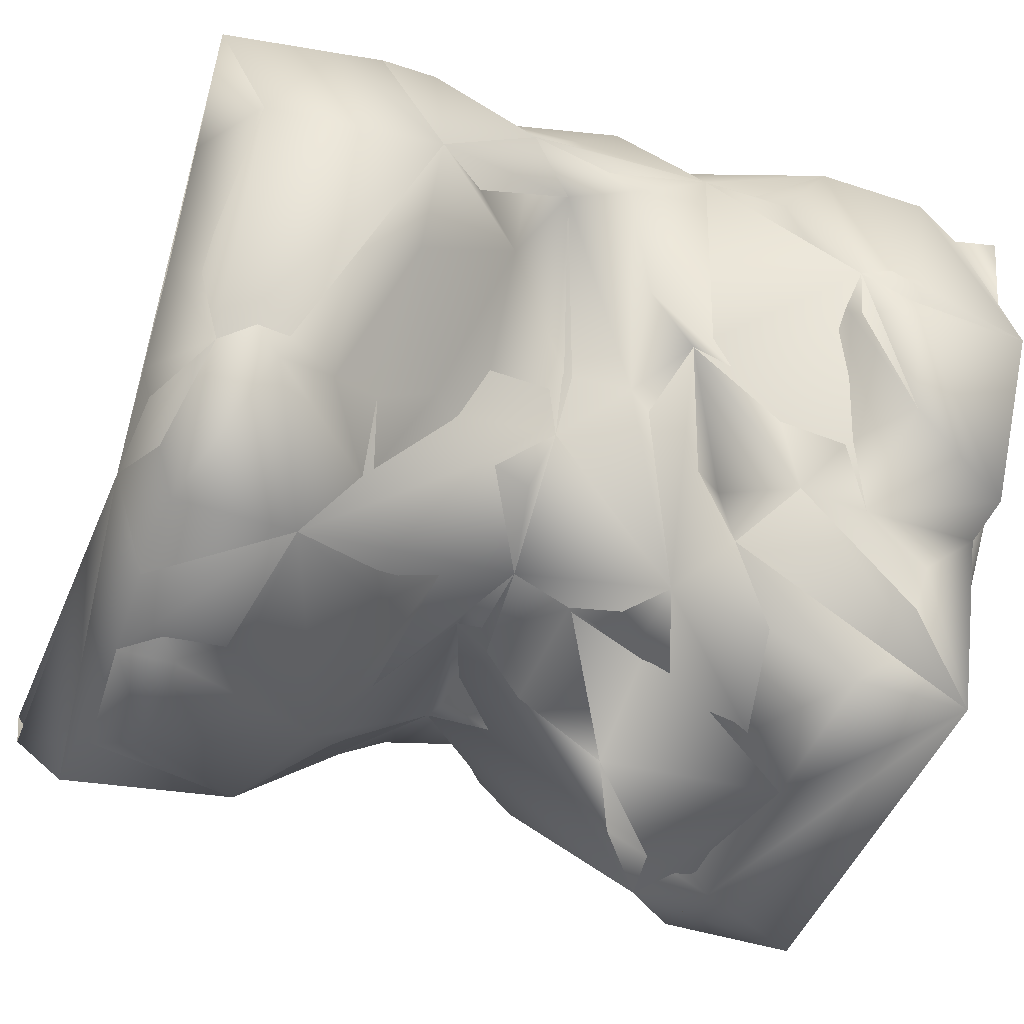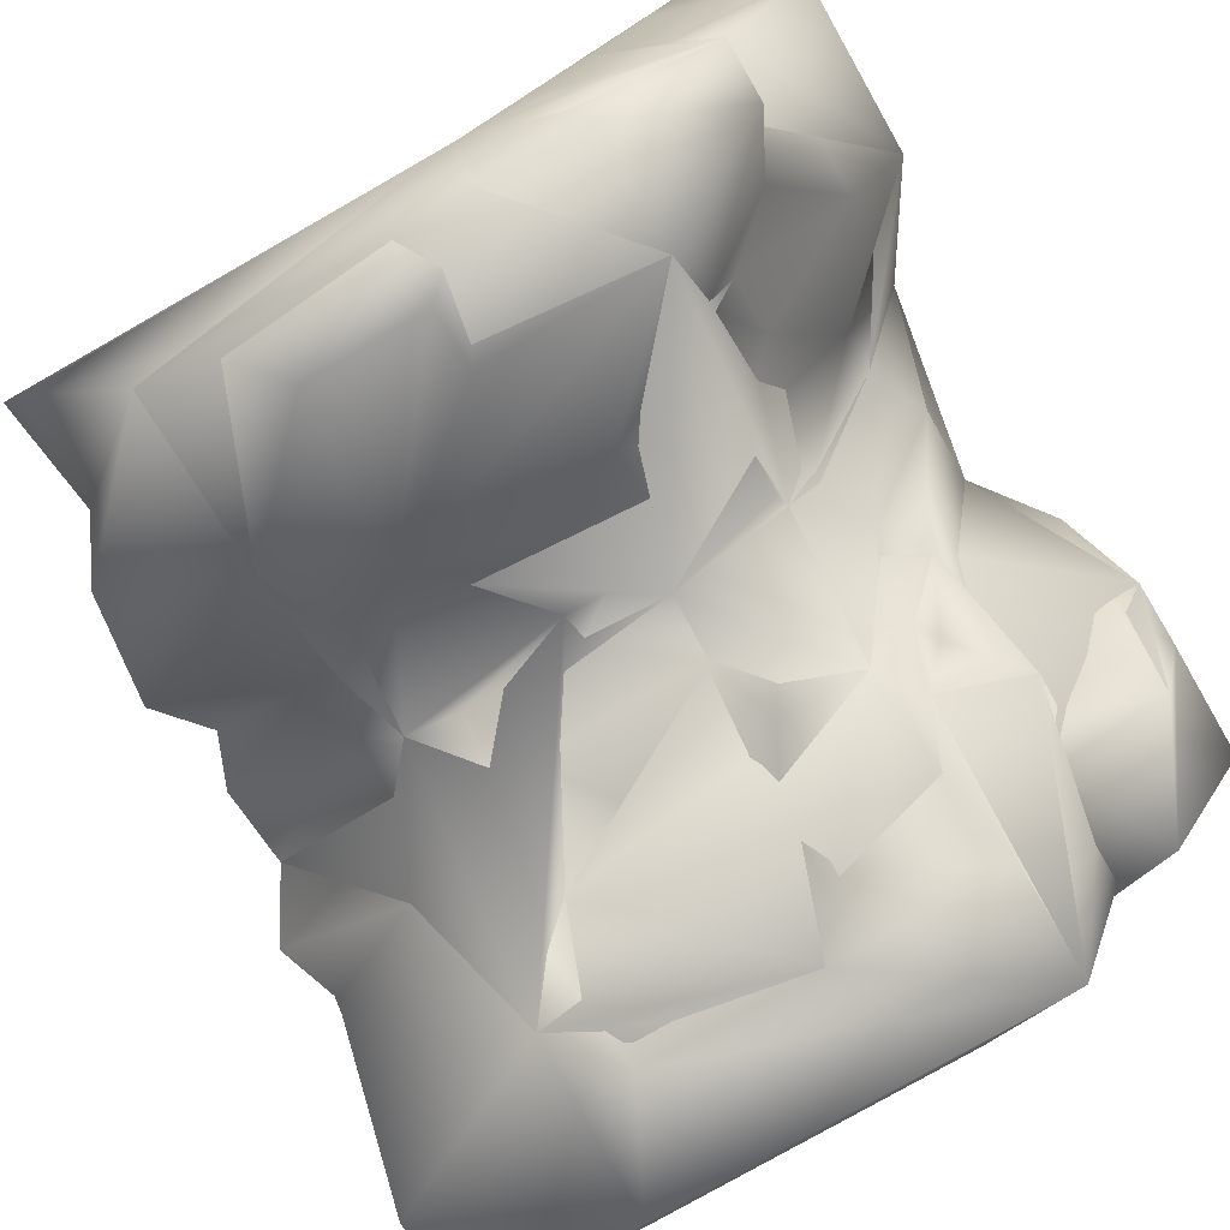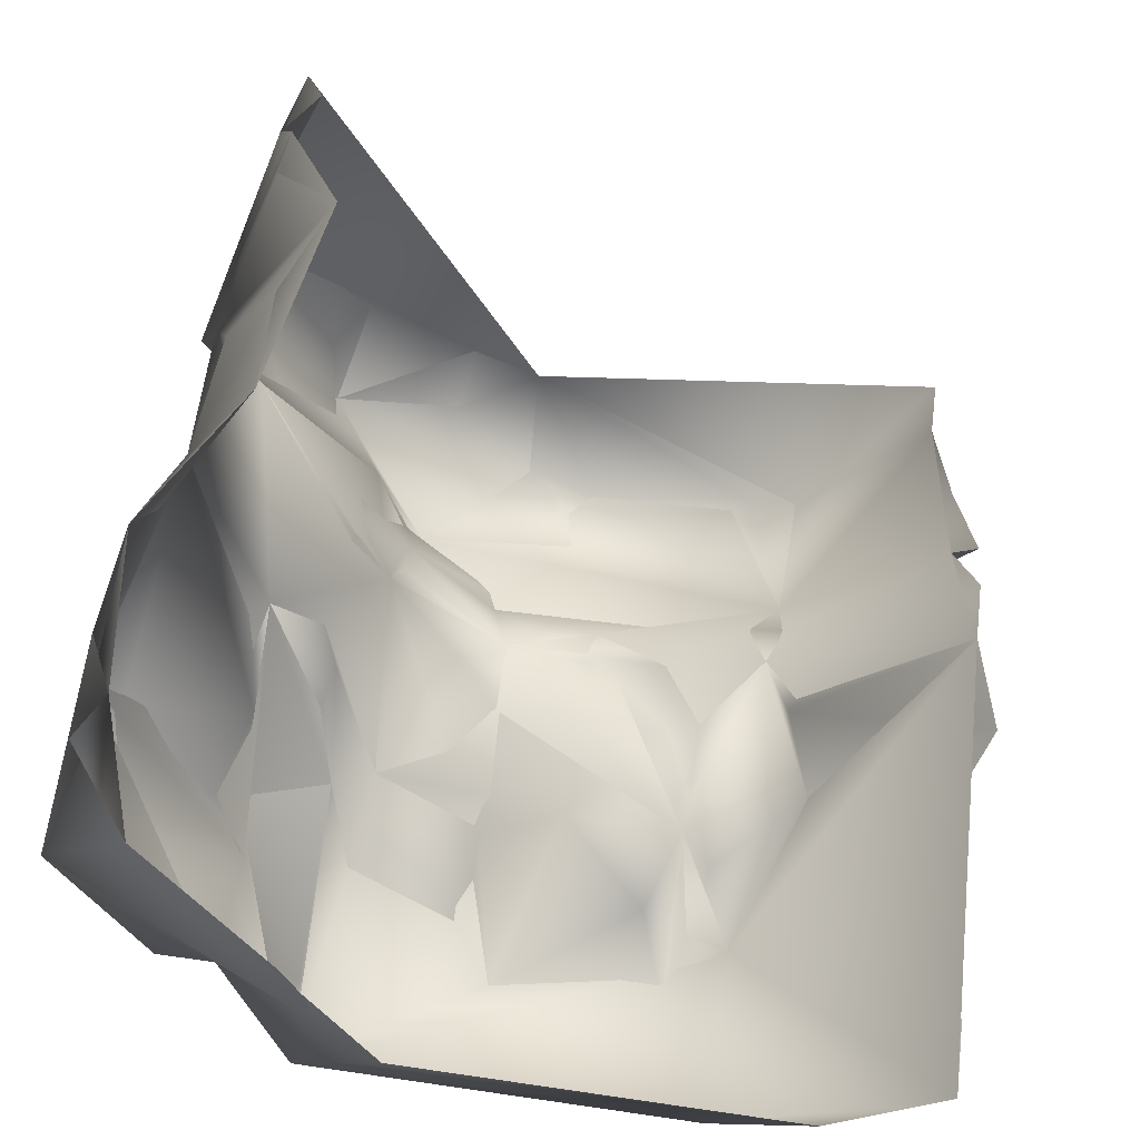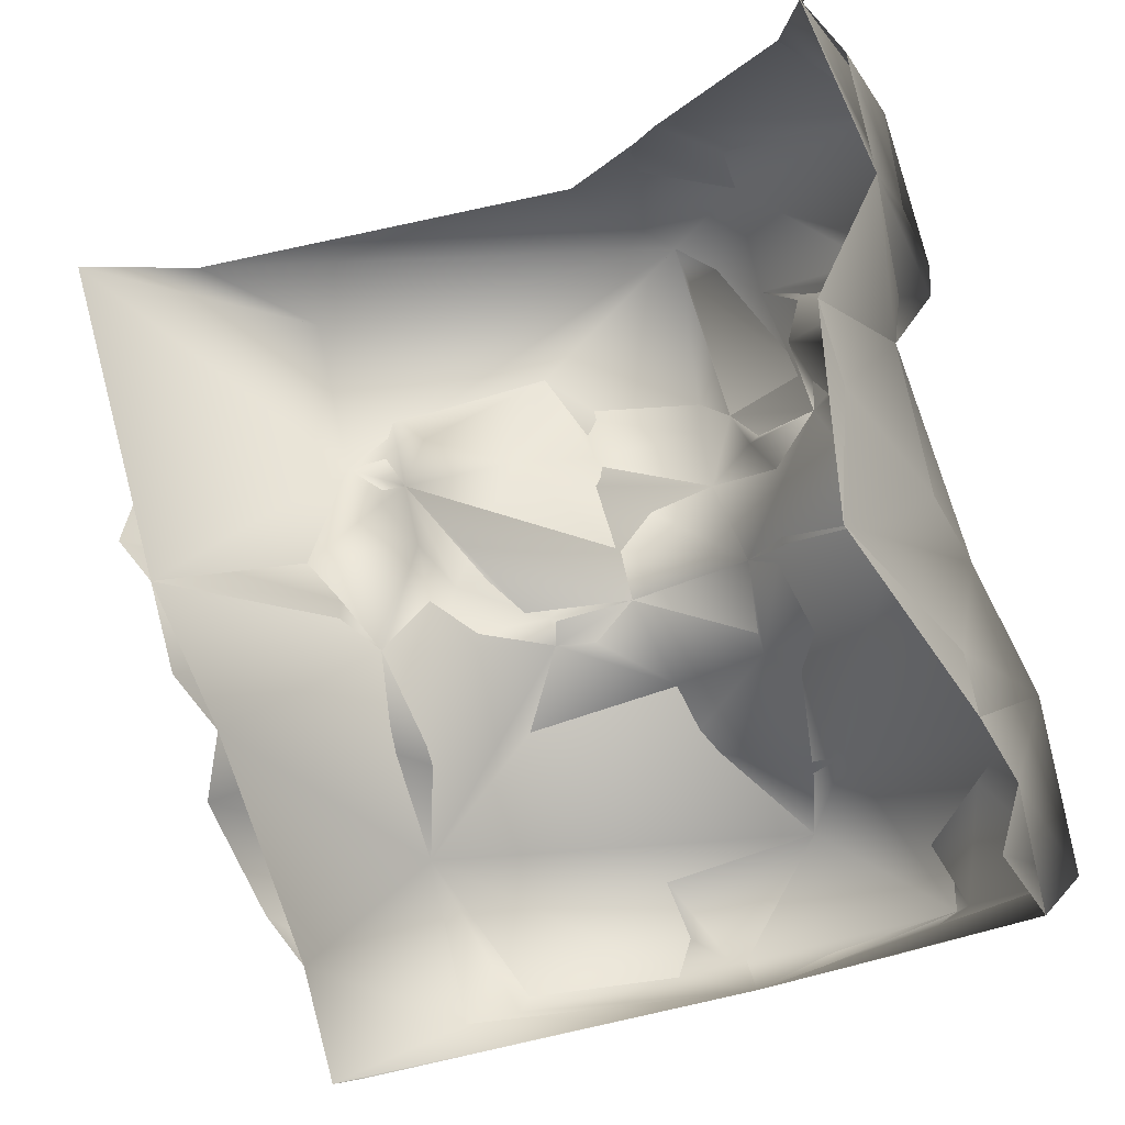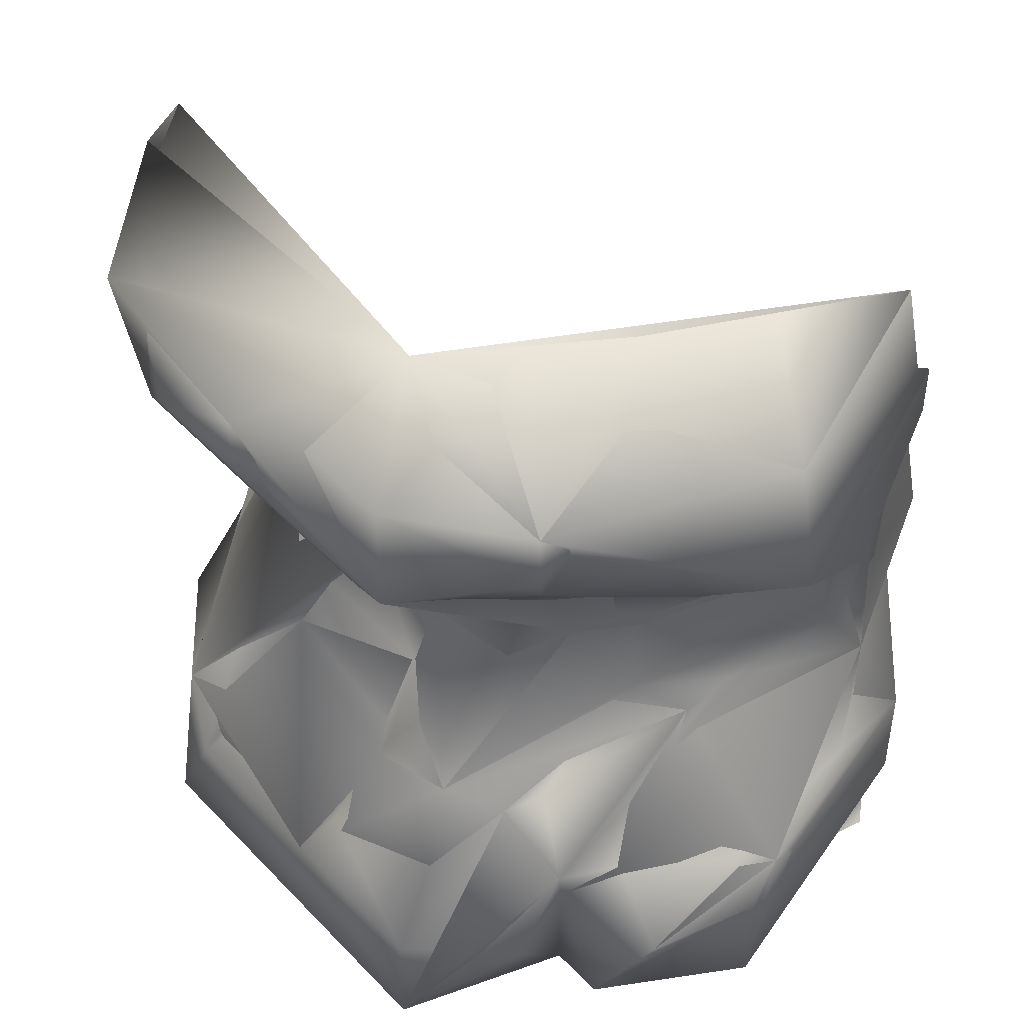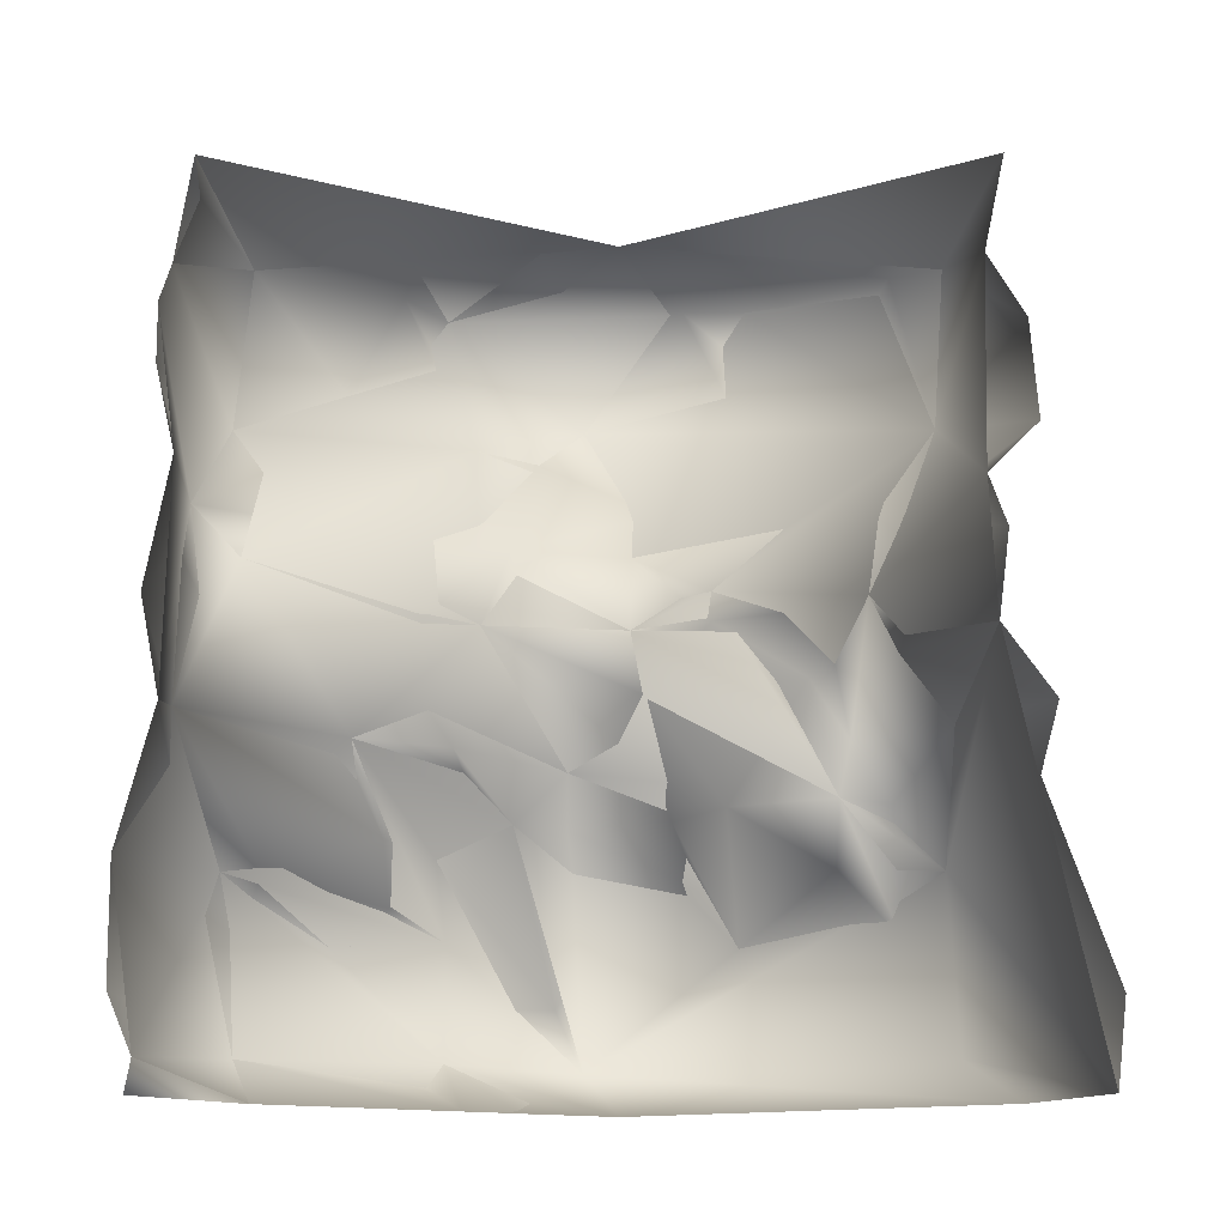
<metadata>
{"format":"obj","ext":"obj","renderer":"f3d","projection":"perspective","resolution":1024,"background":"white","views":[{"elev":-46.2,"azim":-110.8,"up":"+Z"},{"elev":-77.5,"azim":-150.1,"up":"+Z"},{"elev":51.3,"azim":9.2,"up":"+Z"},{"elev":79.3,"azim":167.5,"up":"+Z"},{"elev":46.6,"azim":-130.7,"up":"+Y"},{"elev":-13.0,"azim":27.9,"up":"+Y"}]}
</metadata>
<code>
v  17.71 -0.8125 4.345
v  31.71 29.19 4.345
v  10.71 0.1875 21.34
v  14 24 -0
v  35.71 2.188 6.345
v  10.71 27.19 19.34
v  28 15 7
v  12 5 6
v  11 16 17
v  17.71 29.19 4.345
v  14 1 -0
v  28 7 1
v  7 28 11
v  22 15 6
v  7 7 12
v  34.71 12.19 13.34
v  12.71 10.19 23.34
v  28 22 1
v  15 15 9
v  14 28 -0
v  33.71 23.19 7.345
v  12 1 6
v  15 11 3
v  31.71 -0.8125 4.345
v  26 9 5
v  10.71 -0.8125 15.34
v  13 13 10
v  7 22 12
v  20 5 -0
v  10 28 3
v  28 28 -0
v  13.71 17.19 24.34
v  15 16 6
v  7 1 11
v  10 11 19
v  10.71 21.19 21.34
v  11 8 5
v  11.71 29.19 14.34
v  15 18 7
v  28 1 -0
v  9 18 17
v  18 20 2
v  20 26 -1
v  14 11 9
v  30 11 5
v  11 24 4
v  25 13 5
v  34.71 19.19 9.345
v  14 5 -0
v  9.706 6.188 21.34
v  30 16 7
v  19 13 5
v  14 9 5
v  34.71 8.188 10.34
v  35.71 -0.8125 7.345
v  8 5 7
v  10 14 17
v  19 9 3
v  11 6 8
v  10 1 6
v  14.71 -0.8125 9.345
v  25 20 2
v  32.71 25.19 8.345
v  18 28 -0
v  9 22 9
v  13 20 7
v  26 5 -0
v  14 22 3
v  9.706 25.19 19.34
v  11 13 13
v  32.71 29.19 6.345
v  13.71 29.19 10.34
v  10 28 6
v  34.71 15.19 12.34
v  19 15 6
v  9.706 -0.8125 20.34
v  12 3 4
v  26 15 6
v  22 9 5
v  12.71 13.19 24.34
v  26 28 -0
v  10 16 19
v  24 26 -1
v  8 7 11
v  10.71 23.19 21.34
v  14 3 2
v  11 18 13
v  9 24 8
v  9.706 29.19 18.34
v  15 9 3
v  12 11 12
v  29 13 7
v  29 18 5
v  10 26 3
v  20 28 -1
v  26 11 4
v  14 15 11
v  12 8 10
v  18 11 3
v  33.71 17.19 11.34
v  9.706 2.188 21.34
v  35.71 10.19 11.34
v  13 10 6
v  8 9 16
v  9 20 13
v  13 22 6
v  7 5 11
v  27 9 3
v  18 18 4
v  15.71 -0.8125 7.345
v  20 24 -0
v  15.71 29.19 7.345
v  19 7 1
v  25 7 3
v  22 16 6
g caveMed_2Border_LOD0
f 75 39 109
f 13 89 38
f 83 95 81
f 99 19 52
f 35 80 82
f 11 67 40
f 74 93 100
f 86 37 53
f 61 22 110
f 41 36 28
f 32 36 41
f 95 10 81
f 110 22 11
f 1 11 24
f 29 58 79
f 45 92 102
f 13 38 73
f 106 46 68
f 93 18 48
f 58 52 79
f 34 101 107
f 98 35 70
f 5 12 54
f 101 50 107
f 115 62 7
f 115 109 62
f 35 57 70
f 87 65 66
f 46 94 68
f 4 111 62
f 18 31 21
f 60 56 8
f 22 77 11
f 49 90 113
f 49 53 90
f 40 12 5
f 96 78 7
f 45 96 7
f 26 3 34
f 27 9 97
f 23 27 19
f 88 13 73
f 28 69 13
f 29 114 67
f 11 29 67
f 4 94 20
f 30 112 20
f 81 10 2
f 31 2 63
f 17 80 35
f 52 19 75
f 75 109 14
f 34 107 60
f 61 34 60
f 84 35 98
f 15 50 104
f 85 69 28
f 98 91 37
f 77 37 86
f 30 72 112
f 97 87 39
f 19 39 33
f 24 40 55
f 24 11 40
f 35 82 57
f 105 28 87
f 39 68 42
f 42 4 62
f 43 95 83
f 111 4 64
f 98 70 91
f 44 27 23
f 108 96 45
f 12 45 54
f 28 13 88
f 87 28 65
f 79 52 47
f 25 96 108
f 48 18 21
f 86 53 49
f 11 49 29
f 50 17 104
f 92 51 16
f 7 62 51
f 52 14 47
f 52 75 14
f 37 91 103
f 53 44 23
f 54 45 102
f 55 40 5
f 56 84 59
f 60 107 56
f 27 57 9
f 57 41 9
f 113 90 58
f 23 19 99
f 56 59 8
f 8 59 37
f 60 8 22
f 61 60 22
f 26 34 61
f 62 43 83
f 93 62 18
f 21 31 63
f 20 10 64
f 4 20 64
f 46 88 73
f 65 46 106
f 39 87 66
f 39 66 68
f 67 25 108
f 40 67 12
f 42 68 4
f 68 94 4
f 69 6 13
f 70 57 27
f 91 70 27
f 63 2 71
f 73 38 72
f 46 73 94
f 73 72 30
f 16 51 74
f 33 39 75
f 19 33 75
f 76 3 26
f 8 37 77
f 22 8 77
f 78 115 7
f 47 14 78
f 29 79 114
f 79 47 25
f 80 32 82
f 18 81 31
f 81 2 31
f 82 41 57
f 82 32 41
f 83 81 18
f 62 83 18
f 107 84 56
f 15 104 84
f 36 85 28
f 11 86 49
f 11 77 86
f 9 87 97
f 9 41 87
f 65 88 46
f 65 28 88
f 6 89 13
f 53 23 90
f 90 23 58
f 91 27 44
f 103 91 44
f 45 7 92
f 92 7 51
f 51 62 93
f 51 93 74
f 94 30 20
f 94 73 30
f 64 10 95
f 43 64 95
f 25 47 96
f 47 78 96
f 97 39 19
f 27 97 19
f 59 84 98
f 59 98 37
f 58 23 99
f 58 99 52
f 100 93 48
f 3 101 34
f 102 92 16
f 37 103 53
f 103 44 53
f 104 35 84
f 104 17 35
f 41 28 105
f 41 105 87
f 66 65 106
f 66 106 68
f 107 15 84
f 107 50 15
f 12 108 45
f 67 108 12
f 39 42 109
f 109 42 62
f 110 11 1
f 111 43 62
f 111 64 43
f 20 112 10
f 113 58 29
f 29 49 113
f 114 79 25
f 114 25 67
f 14 109 115
f 14 115 78
v  17.71 29.19 4.345
v  13.71 17.19 24.34
v  34.71 12.19 13.34
v  19 15 6
v  10.71 0.1875 21.34
v  10 28 3
v  14 1 -0
v  11 16 17
v  32.71 29.19 6.345
v  28 15 7
v  35.71 -0.8125 7.345
v  17.71 -0.8125 4.345
v  20 28 -1
v  7 7 12
v  9.706 25.19 19.34
v  7 22 12
v  28 7 1
v  15 11 3
v  12 5 6
v  12 11 12
v  10.71 -0.8125 15.34
v  14 24 -0
v  28 22 1
v  15 15 9
v  12 1 6
v  26 9 5
v  31.71 -0.8125 4.345
v  28 28 -0
v  14 9 5
v  10 11 19
v  7 28 11
v  32.71 25.19 8.345
v  10.71 23.19 21.34
v  20 5 -0
v  9.706 6.188 21.34
v  33.71 17.19 11.34
v  13 22 6
v  12.71 10.19 23.34
v  7 1 11
v  22 16 6
v  9 18 17
v  11 8 5
v  30 11 5
v  28 1 -0
v  9.706 29.19 18.34
v  8 5 7
g caveMed_2Border_LOD1
f 127 122 142
f 139 123 152
f 151 138 147
f 154 129 140
f 137 128 138
f 146 160 116
f 122 132 159
f 122 144 133
f 150 153 145
f 156 148 131
f 138 143 147
f 122 149 132
f 119 137 138
f 126 132 118
f 127 154 140
f 143 116 124
f 121 116 128
f 134 129 135
f 145 153 156
f 117 148 156
f 123 131 152
f 146 116 121
f 132 158 118
f 155 125 132
f 133 135 139
f 133 119 141
f 127 140 122
f 122 157 144
f 145 123 135
f 135 123 139
f 154 120 129
f 152 131 121
f 137 121 128
f 125 138 151
f 155 138 125
f 139 137 119
f 133 139 119
f 140 161 134
f 140 134 122
f 141 155 132
f 149 141 132
f 159 132 126
f 128 143 138
f 128 116 143
f 144 135 133
f 157 135 144
f 129 150 145
f 129 145 135
f 131 146 121
f 131 130 146
f 143 124 147
f 148 130 131
f 149 133 141
f 122 133 149
f 120 150 129
f 118 125 151
f 152 121 137
f 139 152 137
f 153 117 156
f 136 154 127
f 136 120 154
f 155 119 138
f 141 119 155
f 145 156 123
f 156 131 123
f 134 157 122
f 134 135 157
f 158 125 118
f 158 132 125
f 142 122 159
f 142 159 126
f 130 160 146
f 140 129 161
f 161 129 134

</code>
